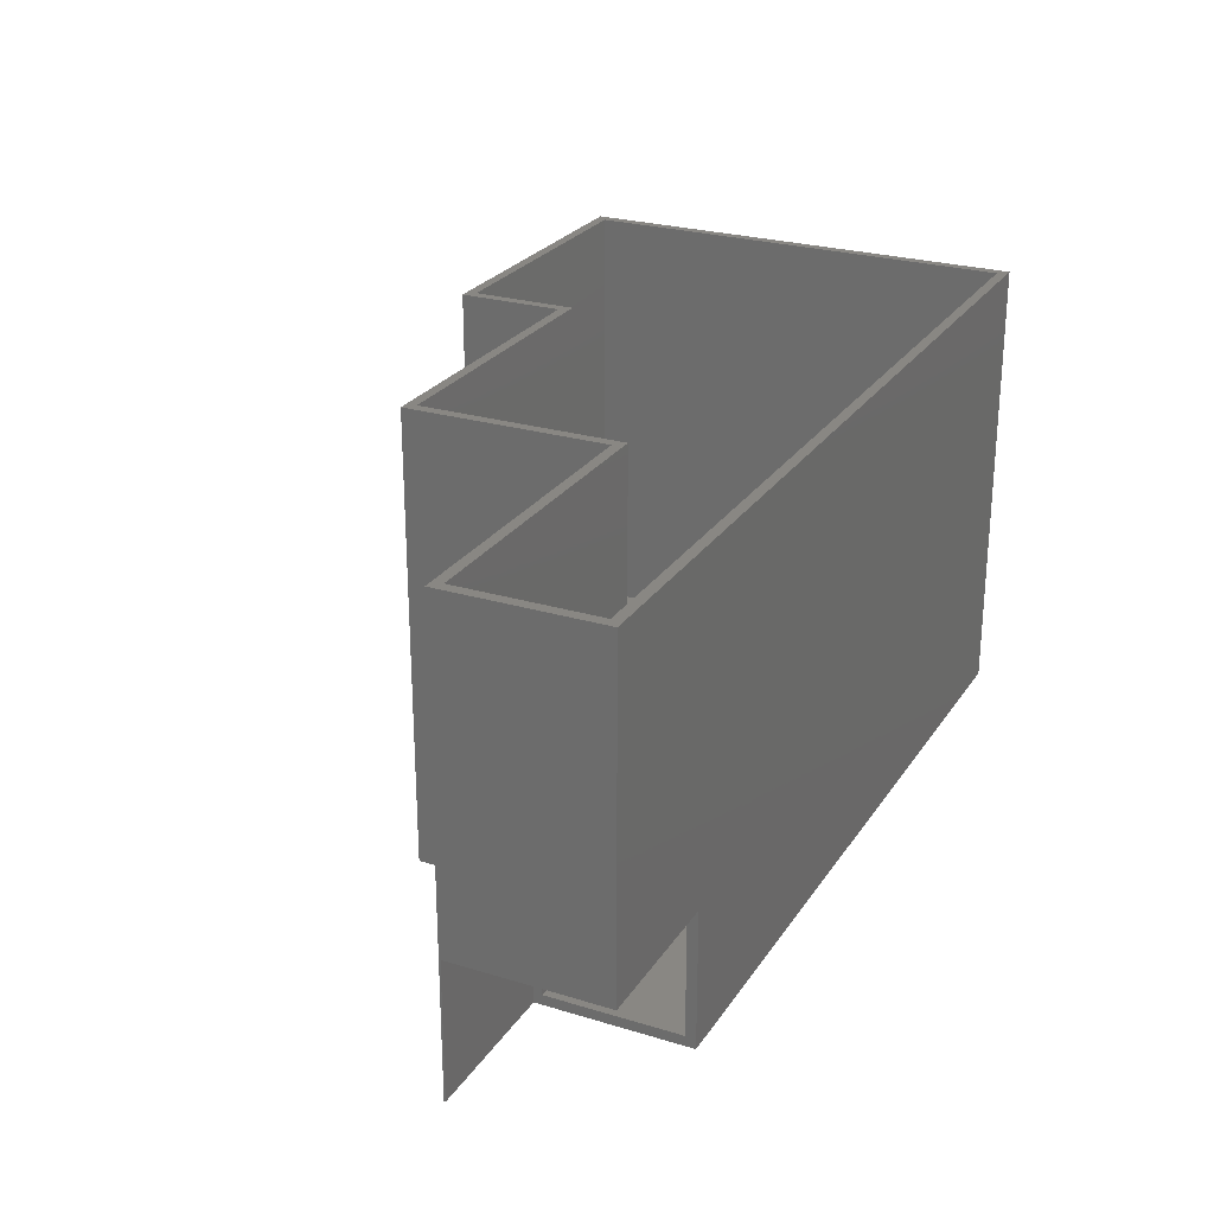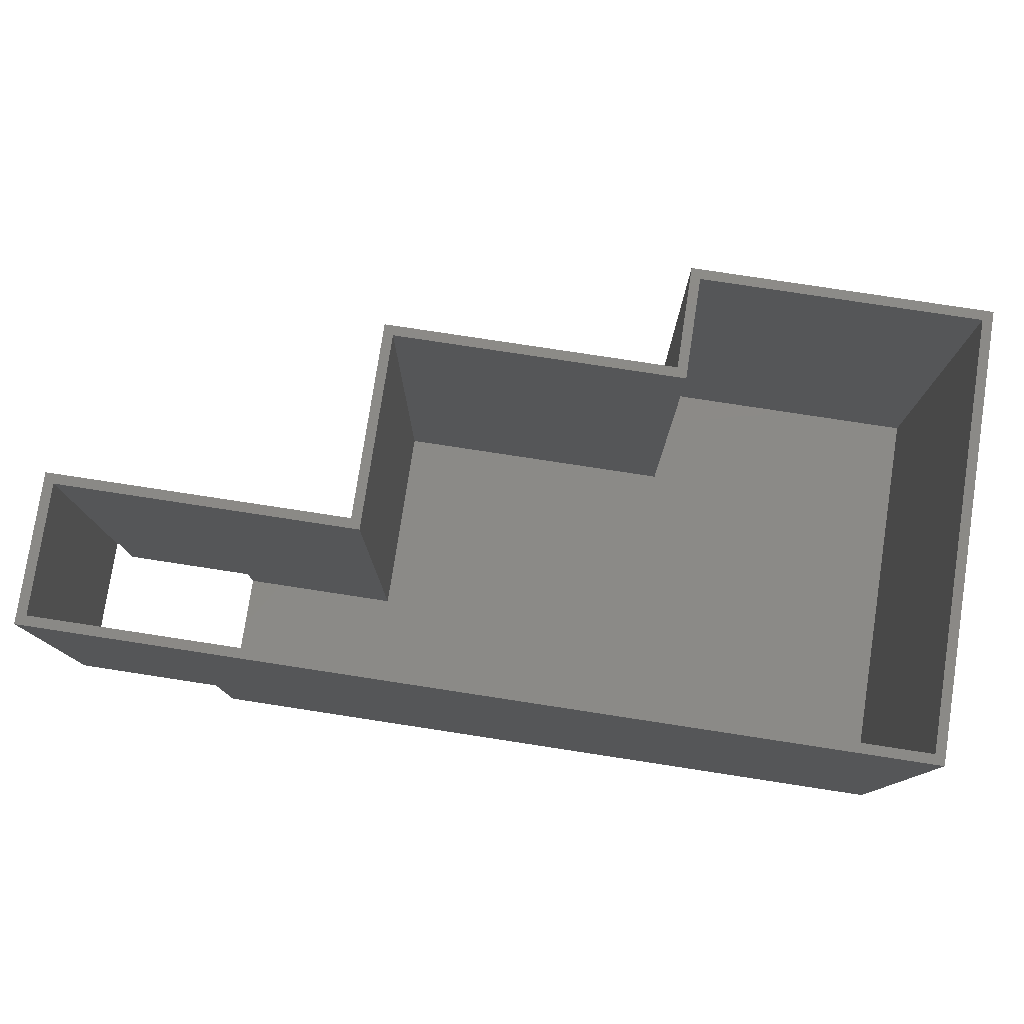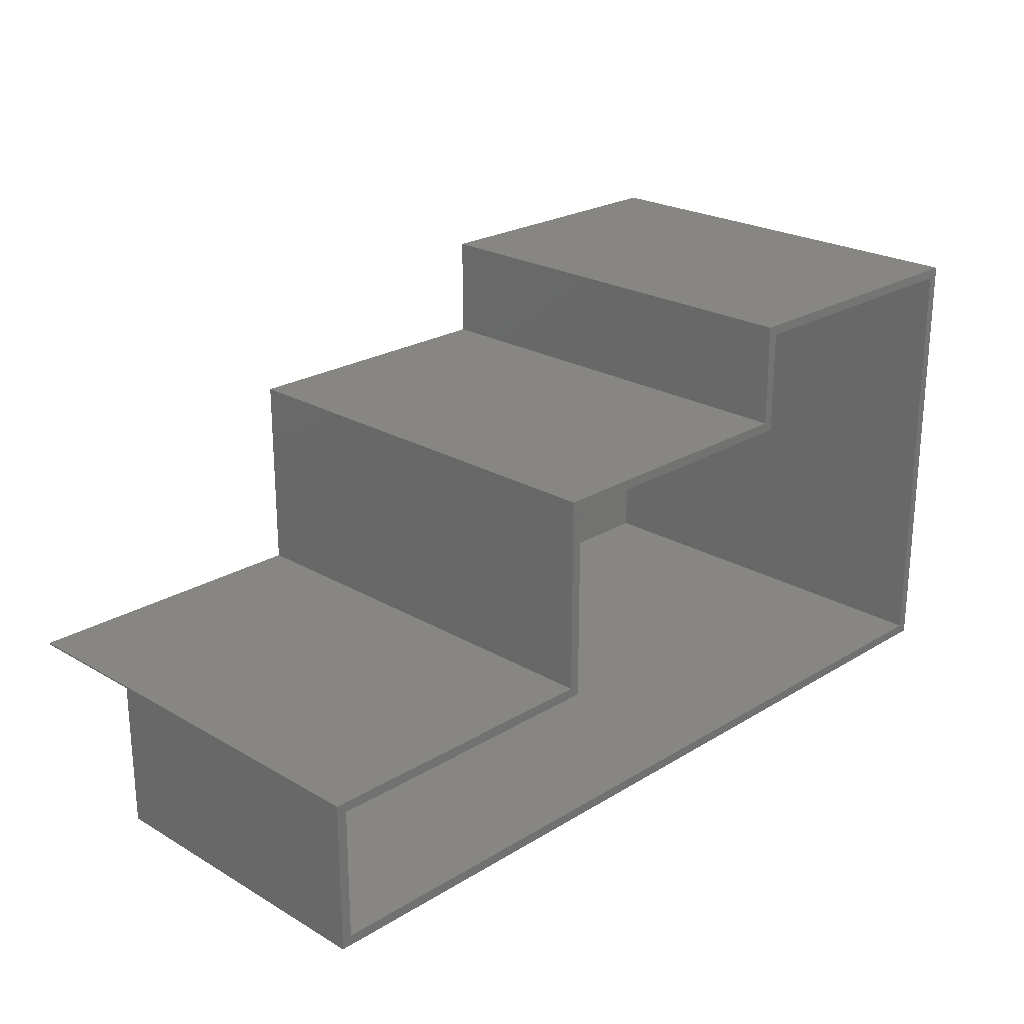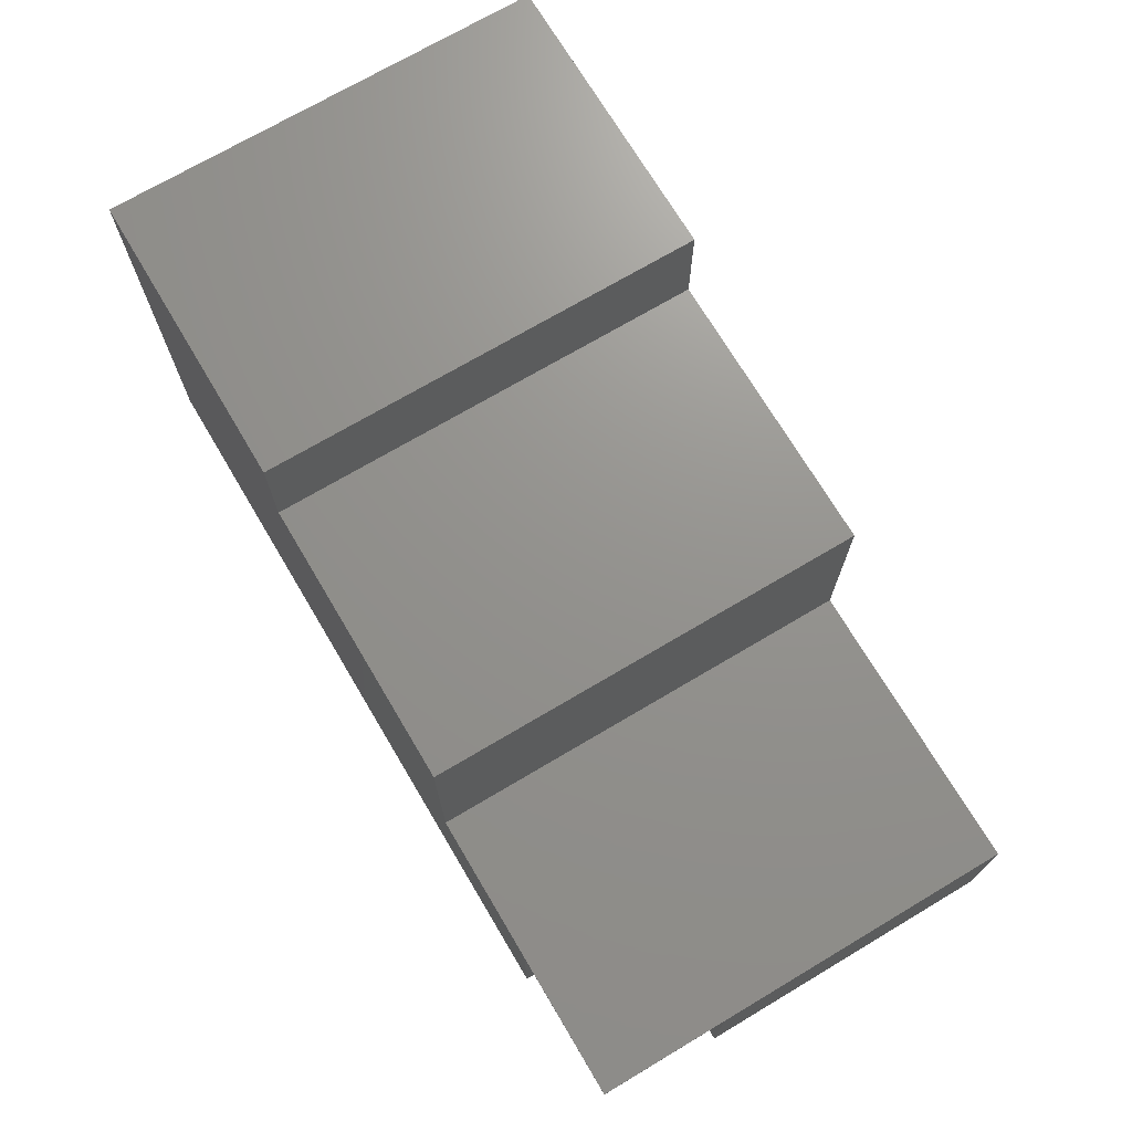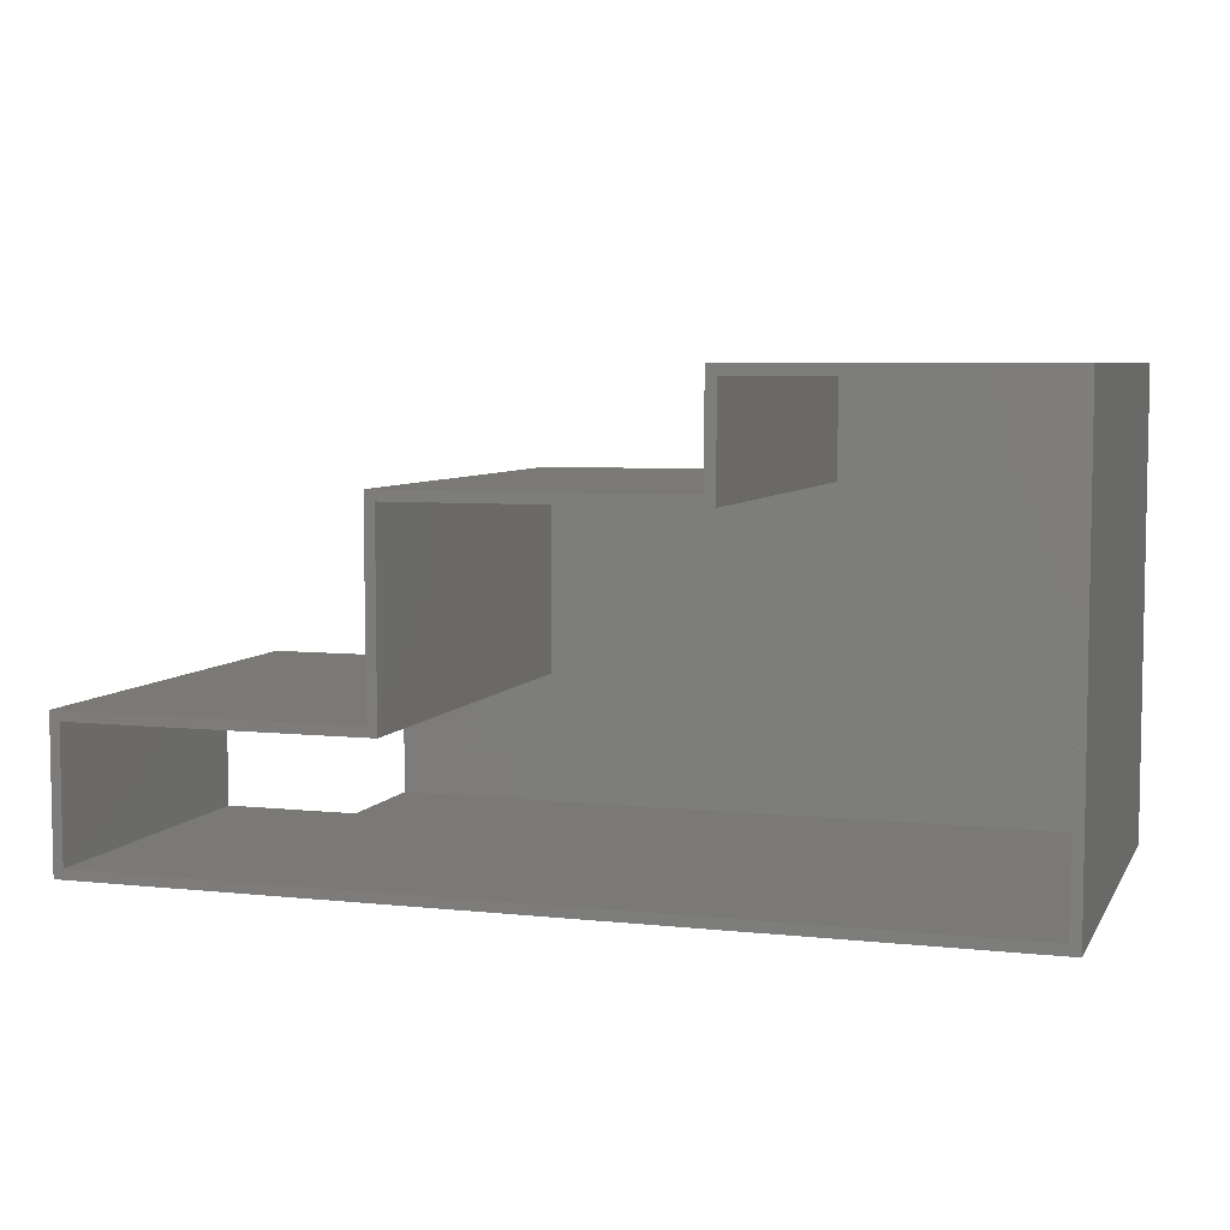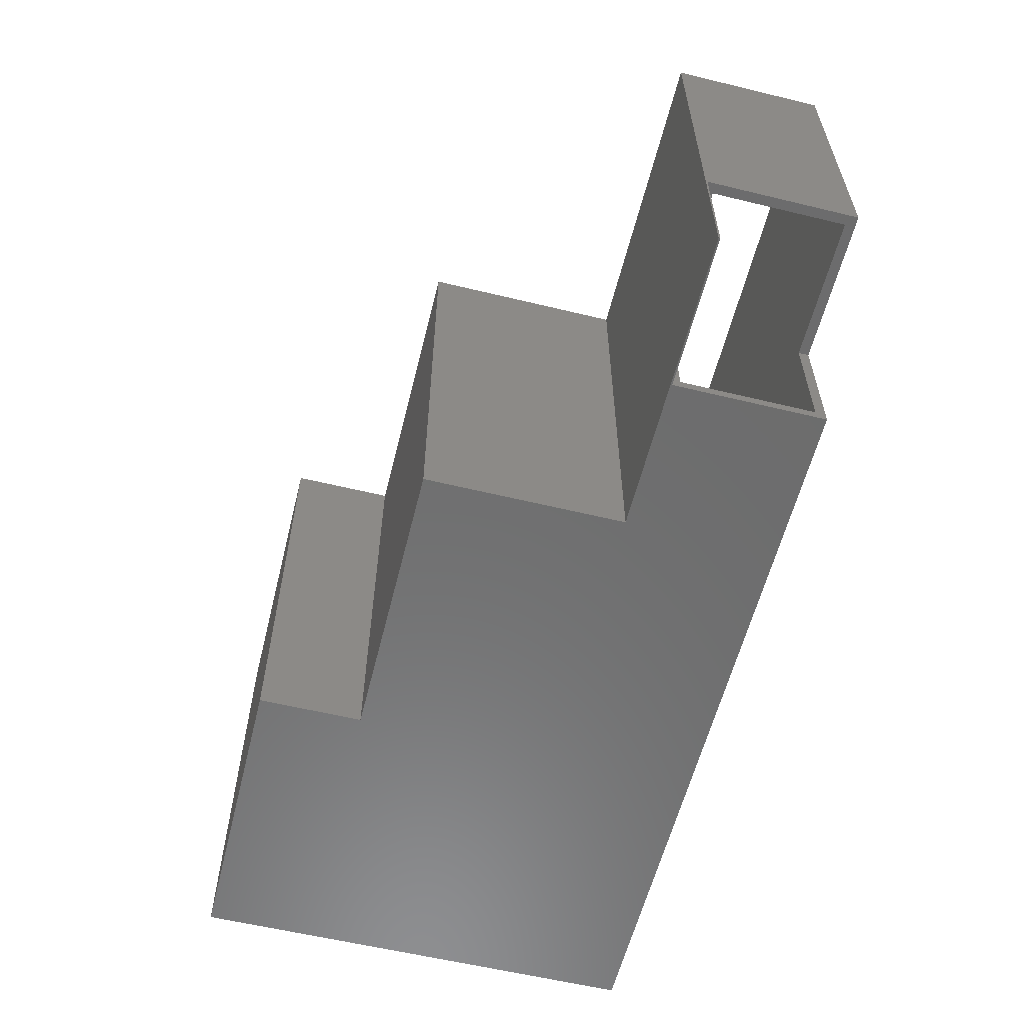
<metadata>
{"format":"stl","ext":"stl","renderer":"f3d","projection":"perspective","resolution":1024,"background":"white","views":[{"elev":25.5,"azim":116.0,"up":"+Y"},{"elev":78.3,"azim":-171.3,"up":"+Y"},{"elev":23.4,"azim":134.4,"up":"+Z"},{"elev":71.5,"azim":59.3,"up":"+Z"},{"elev":6.1,"azim":-162.1,"up":"+Z"},{"elev":-58.9,"azim":76.0,"up":"+Y"}]}
</metadata>
<code>
# stl→obj: 42 verts, 84 faces
v 0.4219 -0.4934 0.2344
v 0.4219 -0.4934 0.2212
v 0.6562 -0.4934 0.2344
v 0.6406 -0.4934 0.2212
v 0.6562 -0.4934 -8.611e-17
v 0.6406 -0.4934 0.01562
v 0.4219 -0.4934 -1.11e-16
v 0.4219 -0.4934 0.01562
v 0.4219 -0.7031 -7.176e-17
v 0.4219 -0.6875 0.01562
v 0.4219 -0.7031 0.2344
v 0.4219 -0.6875 0.2212
v 0.6562 -0.7031 0.2368
v 0.6562 -0.7031 0.2344
v 0.1826 -0.7031 0.2368
v -0.75 -0.7031 0
v 0.1826 -0.7031 0.5477
v -0.2763 -0.7031 0.5477
v -0.2763 -0.7031 0.7105
v -0.75 -0.7031 0.7105
v 0.6562 1.561e-16 -8.611e-17
v 0.6562 1.561e-16 0.2368
v -0.75 0 0
v -0.7344 -0.6875 0.01562
v 0.1669 -0.6875 0.2212
v -0.2919 -0.6875 0.5321
v 0.1669 -0.6875 0.5321
v -0.7344 -0.6875 0.6949
v -0.2919 -0.6875 0.6949
v 0.6406 1.544e-16 0.01562
v -0.7344 1.735e-18 0.01562
v 0.6406 1.544e-16 0.2212
v 0.1669 1.018e-16 0.2212
v -0.2919 5.085e-17 0.5321
v 0.1826 1.035e-16 0.5477
v 0.1669 1.018e-16 0.5321
v 0.1826 1.035e-16 0.2368
v -0.2763 5.259e-17 0.5477
v -0.2919 5.085e-17 0.6949
v -0.2763 5.259e-17 0.7105
v -0.7344 1.735e-18 0.6949
v -0.75 4.83e-33 0.7105
f 1 2 3
f 3 2 4
f 3 4 5
f 5 4 6
f 5 6 7
f 7 6 8
f 7 8 9
f 9 8 10
f 9 10 11
f 11 10 12
f 11 12 1
f 1 12 2
f 13 11 14
f 13 15 11
f 16 9 11
f 16 11 15
f 16 15 17
f 16 17 18
f 16 18 19
f 16 19 20
f 13 14 3
f 5 21 3
f 3 21 22
f 3 22 13
f 21 5 23
f 23 5 7
f 23 7 16
f 16 7 9
f 10 24 12
f 12 24 25
f 24 26 25
f 25 26 27
f 28 29 24
f 24 29 26
f 30 31 6
f 6 31 8
f 31 24 8
f 8 24 10
f 30 6 32
f 32 6 4
f 25 33 12
f 12 33 2
f 33 32 2
f 2 32 4
f 11 1 14
f 14 1 3
f 21 23 31
f 21 31 30
f 21 30 32
f 21 32 22
f 34 35 36
f 36 35 37
f 36 37 33
f 33 37 22
f 33 22 32
f 35 34 38
f 38 34 39
f 38 39 40
f 40 39 41
f 40 41 42
f 42 41 31
f 42 31 23
f 33 25 36
f 36 25 27
f 36 27 34
f 34 27 26
f 34 26 39
f 39 26 29
f 39 29 41
f 41 29 28
f 41 28 31
f 31 28 24
f 20 42 16
f 16 42 23
f 40 42 19
f 19 42 20
f 38 40 18
f 18 40 19
f 35 38 17
f 17 38 18
f 37 35 15
f 15 35 17
f 22 37 13
f 13 37 15

</code>
